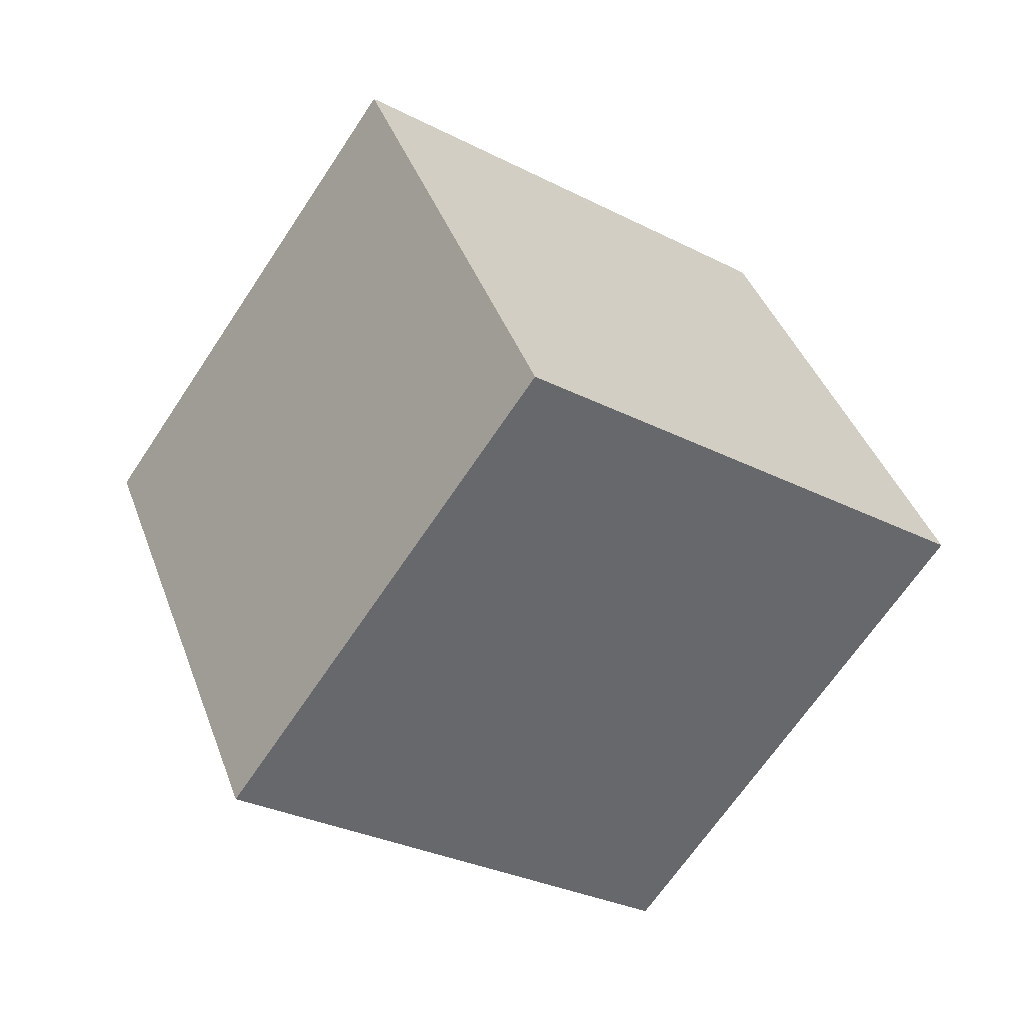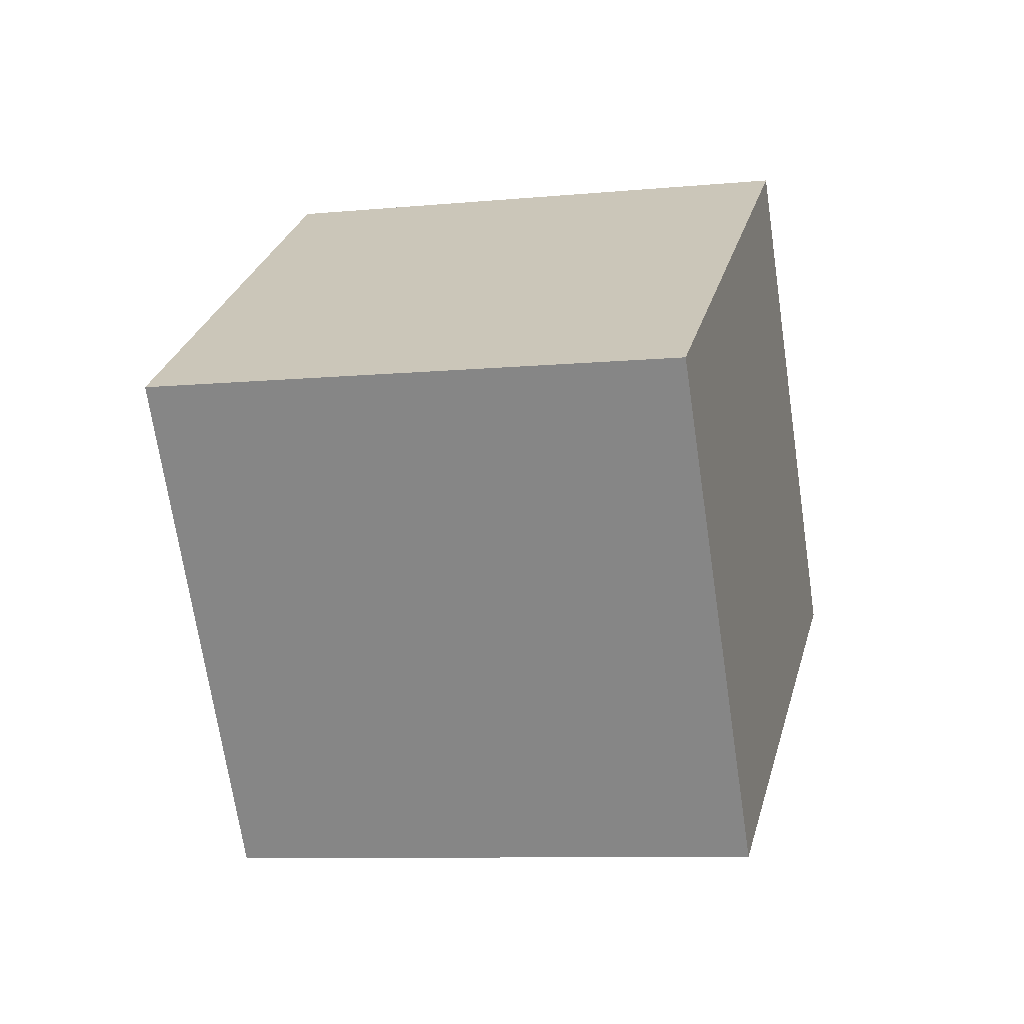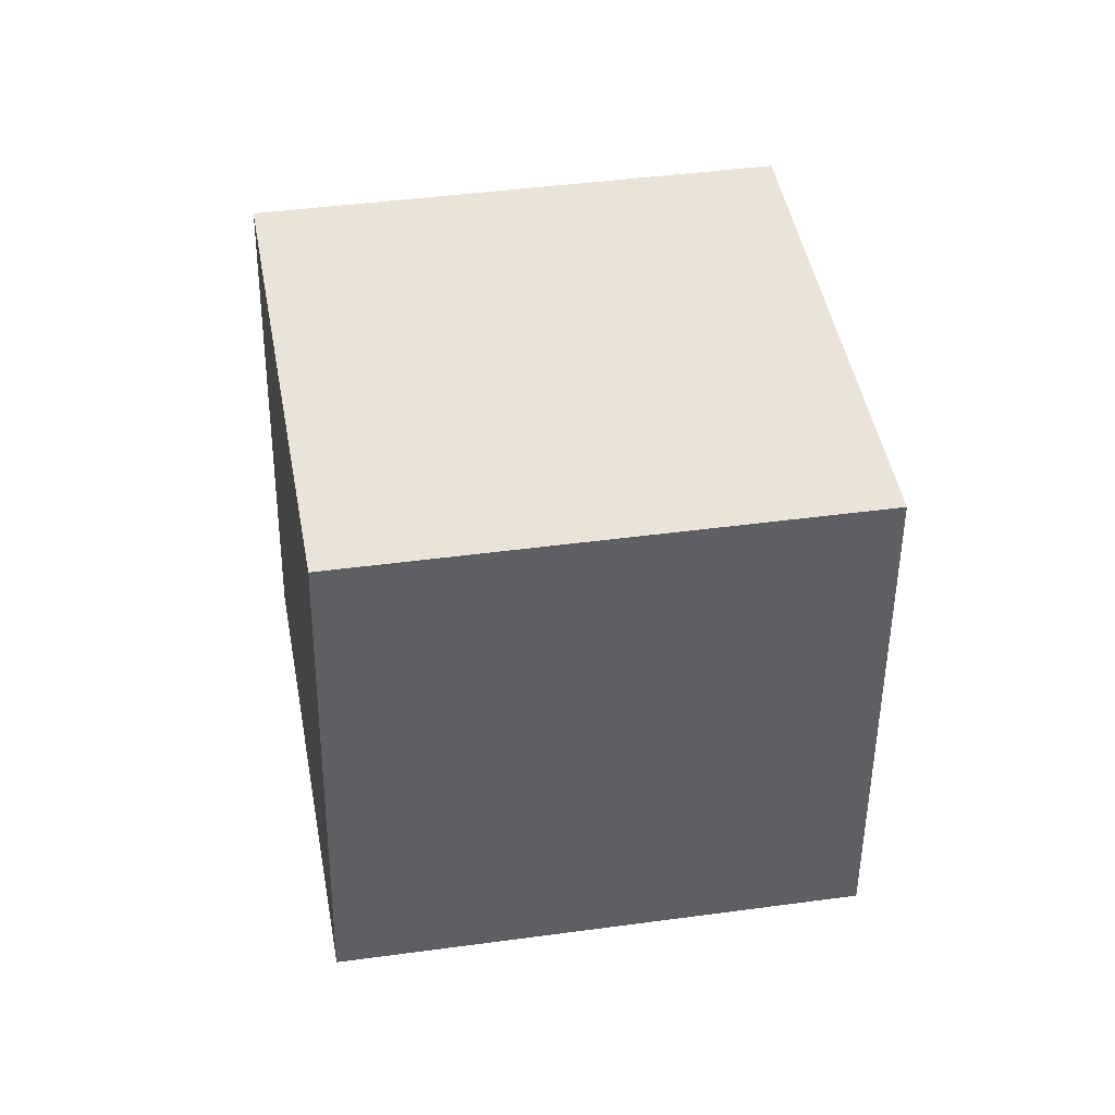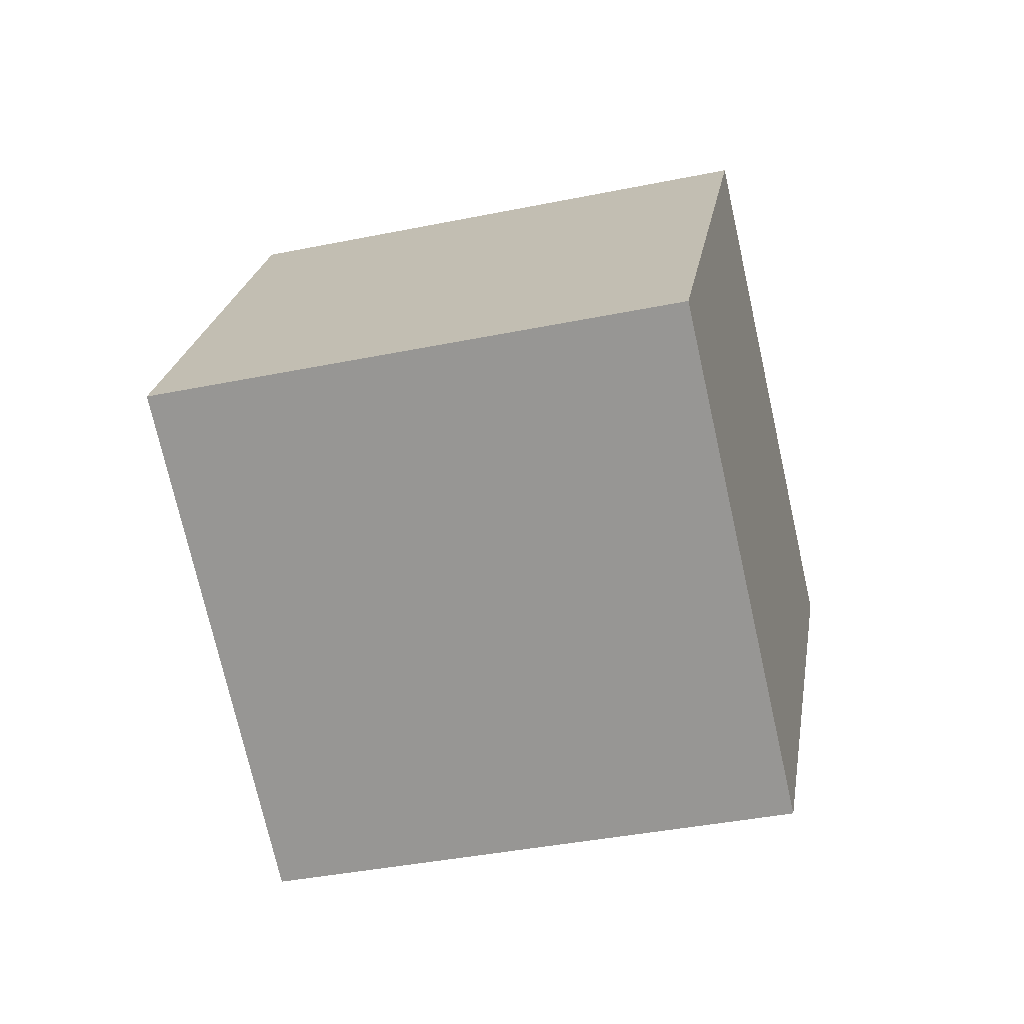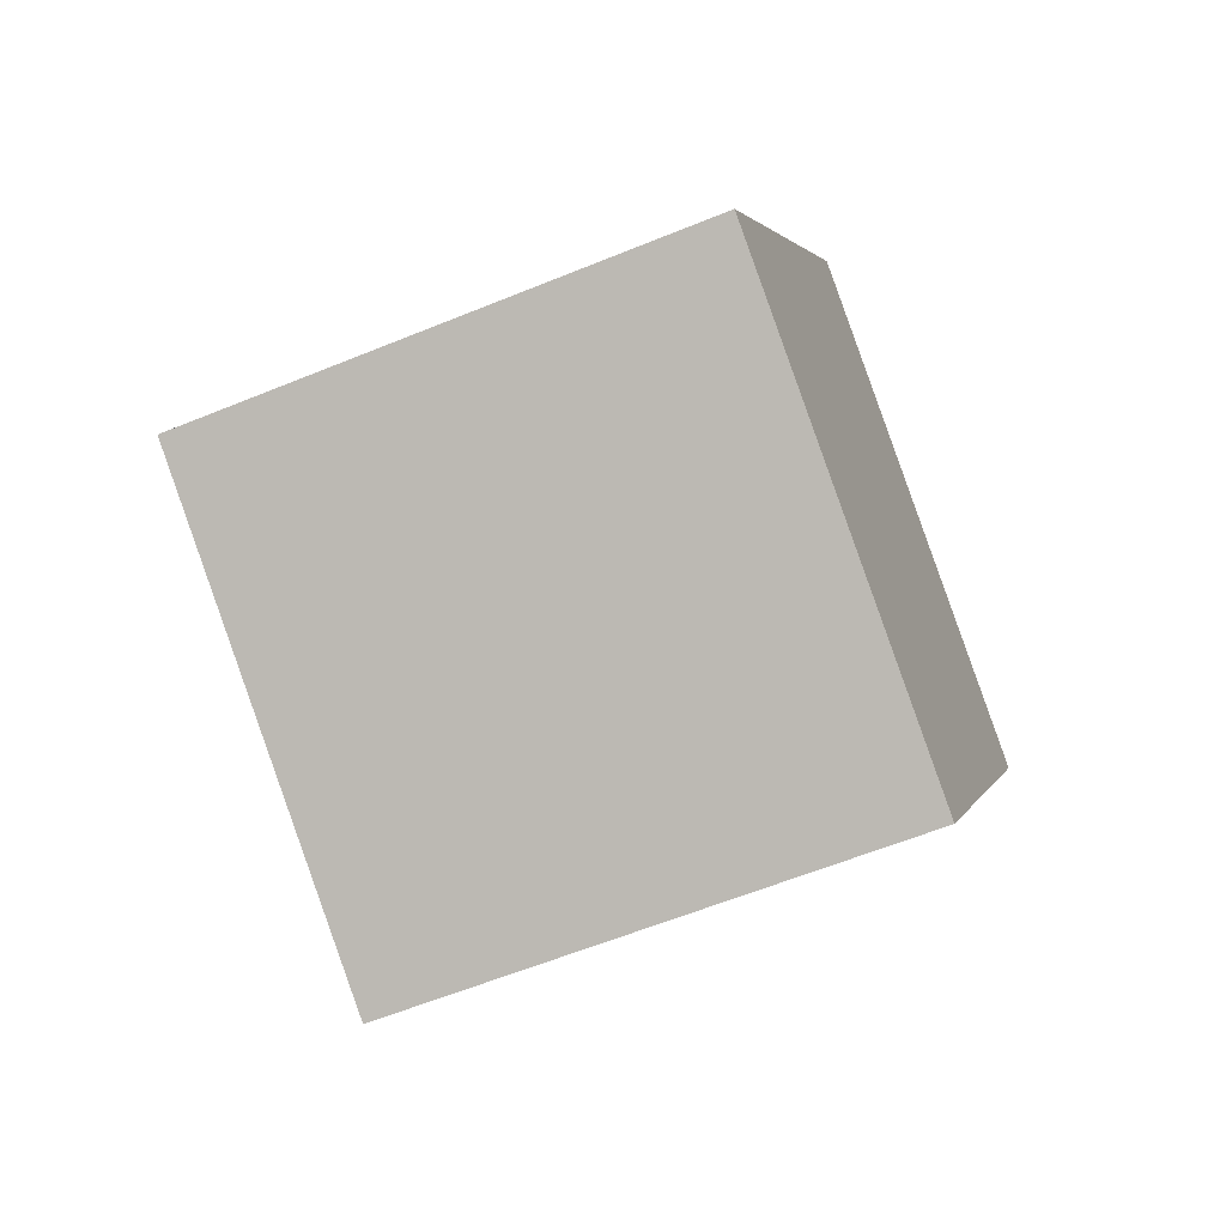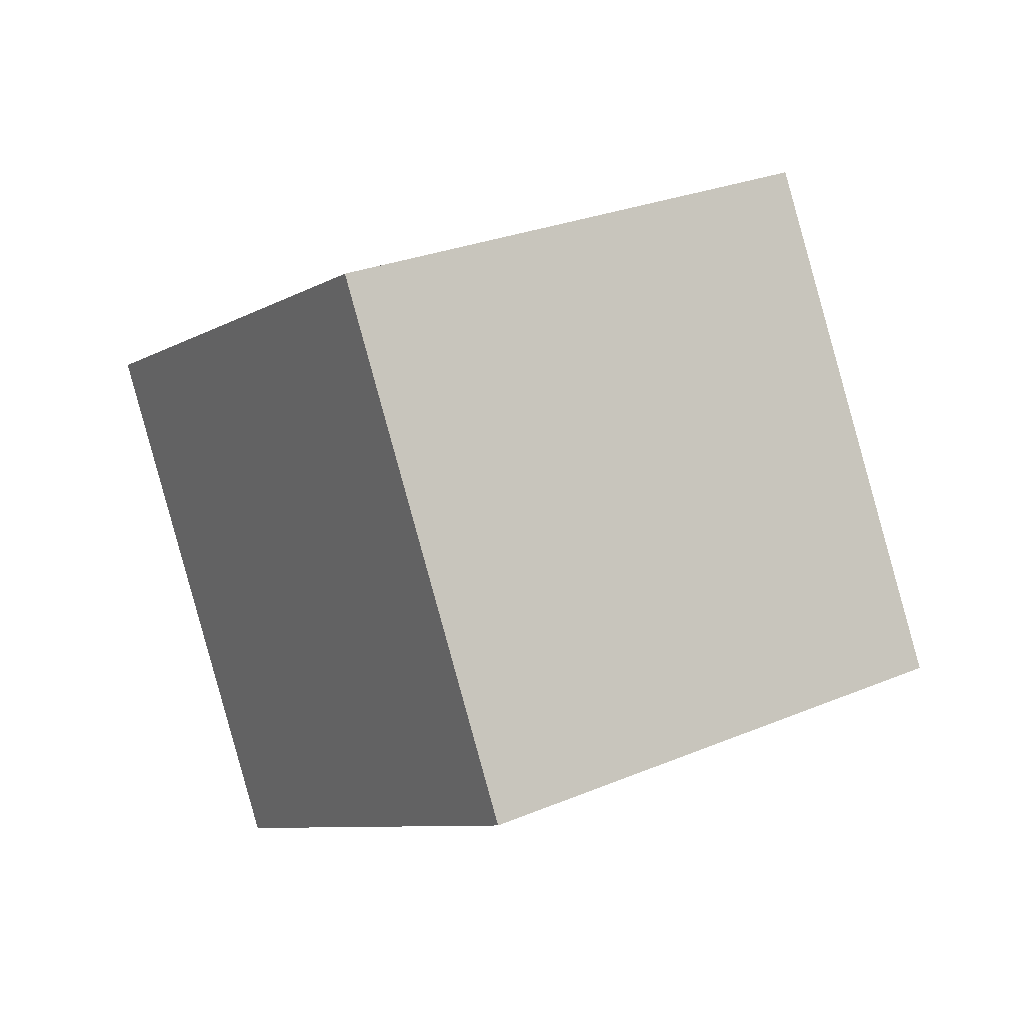
<metadata>
{"format":"obj","ext":"obj","renderer":"f3d","projection":"perspective","resolution":1024,"background":"white","views":[{"elev":53.9,"azim":-1.3,"up":"+Y"},{"elev":64.9,"azim":-67.9,"up":"+Y"},{"elev":65.7,"azim":-47.3,"up":"+Z"},{"elev":59.5,"azim":-74.3,"up":"+Y"},{"elev":-68.6,"azim":-15.6,"up":"+Z"},{"elev":51.9,"azim":75.6,"up":"+Y"}]}
</metadata>
<code>
v 4.337 -4 11.67
v 1.426 -6.554 2.45
v 9.871 3.412 7.87
v 6.96 0.8571 -1.35
v -3.468 2.208 12.41
v -6.378 -0.3462 3.194
v 2.066 9.62 8.613
v -0.844 7.065 -0.6065
f 2 4 1
f 5 2 1
f 1 4 3
f 3 5 1
f 2 8 4
f 6 2 5
f 6 8 2
f 4 8 3
f 7 5 3
f 3 8 7
f 7 6 5
f 8 6 7

</code>
